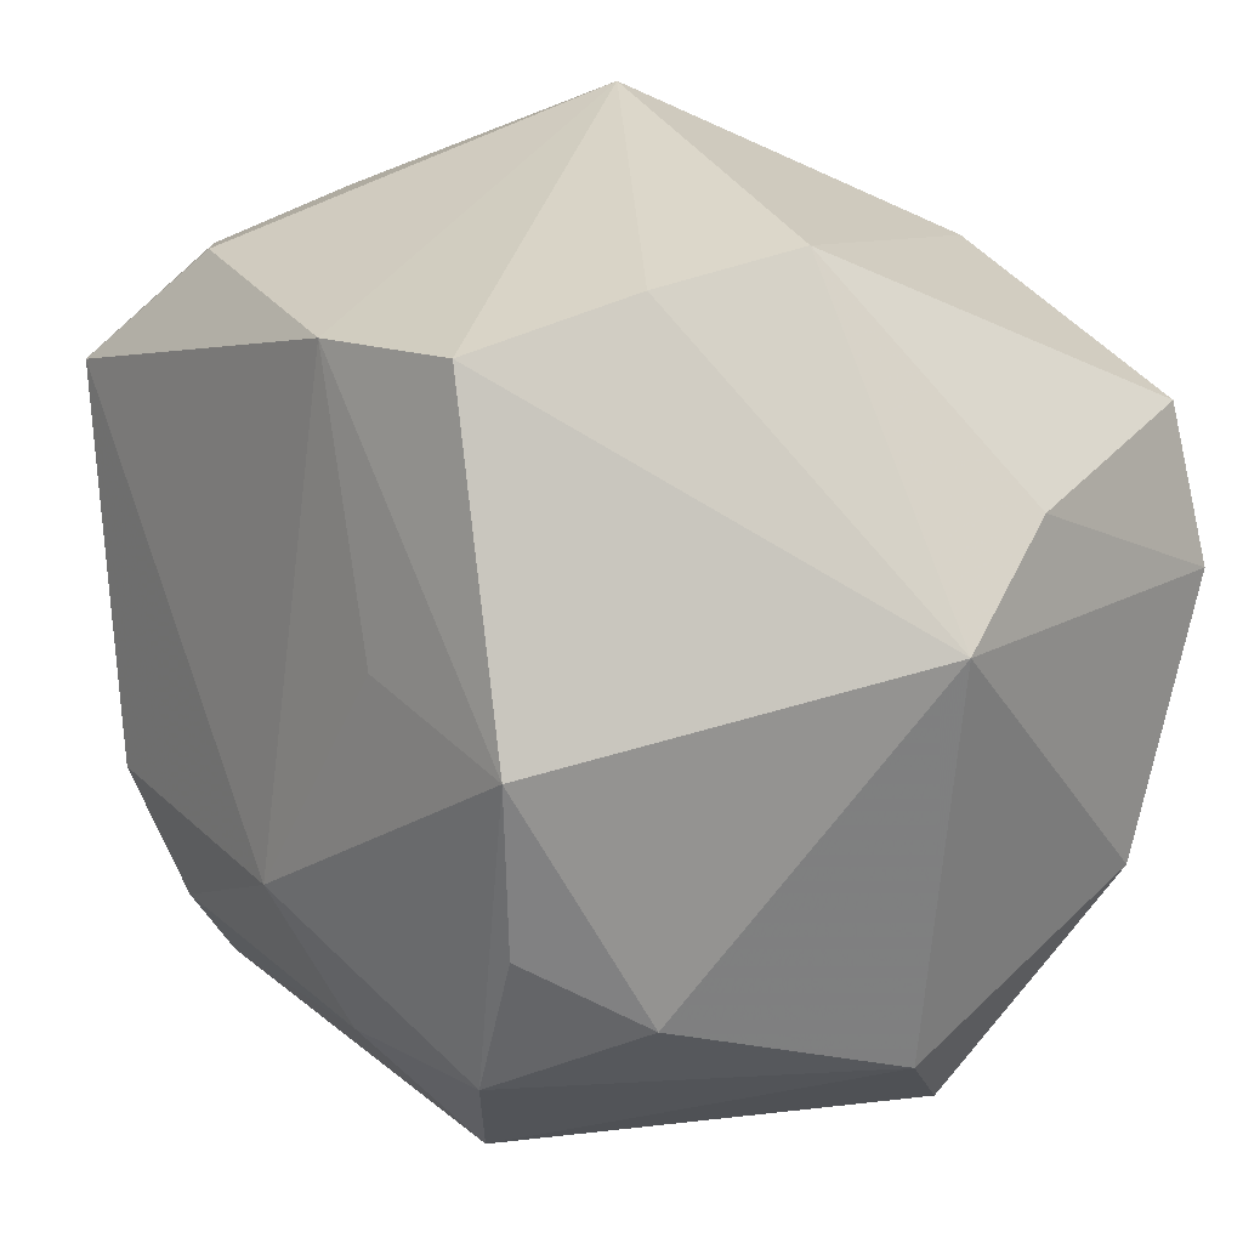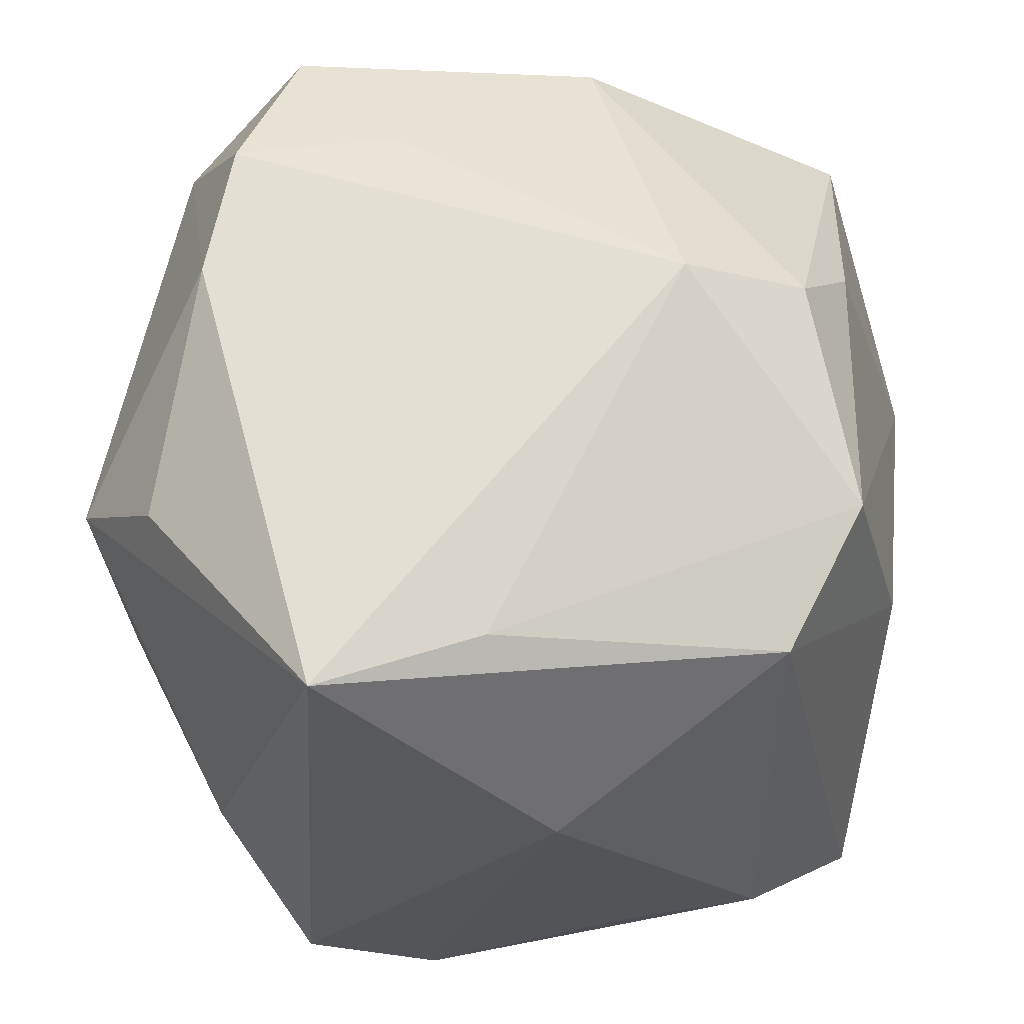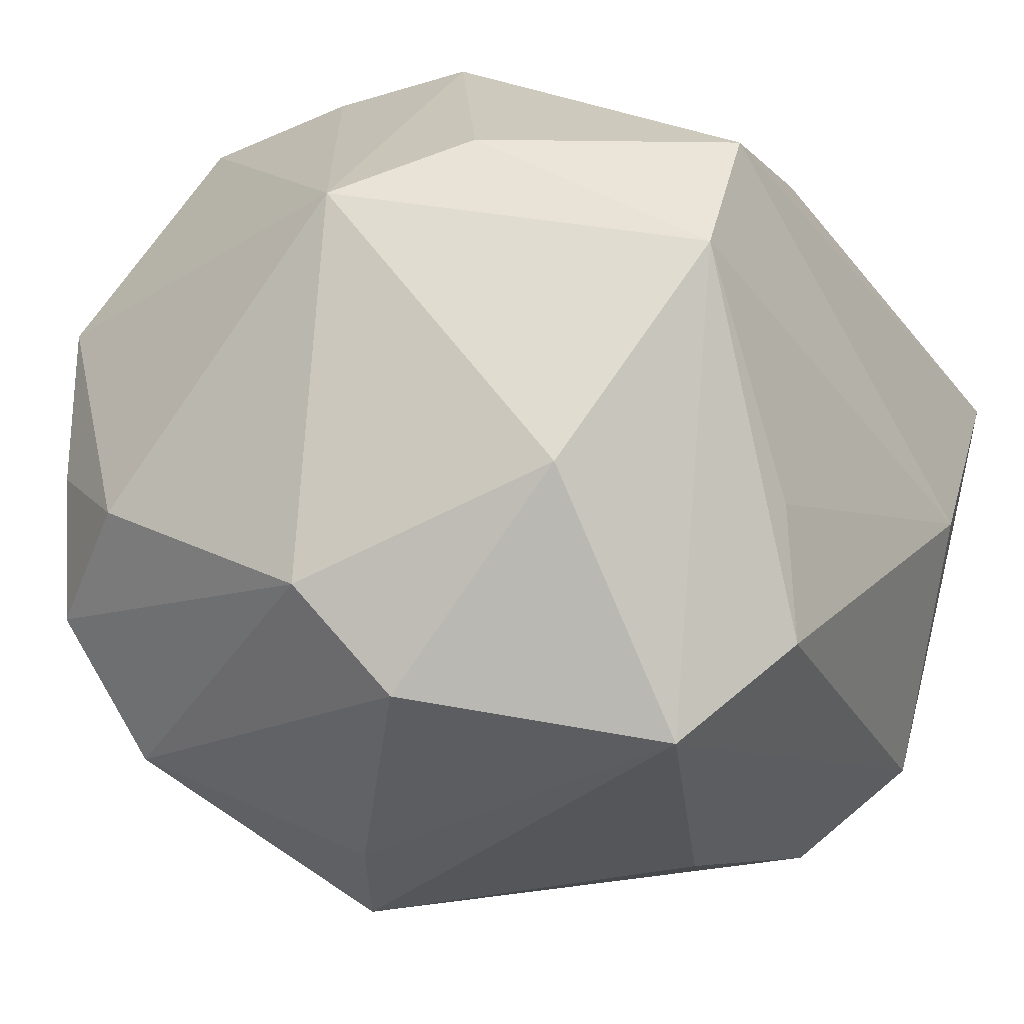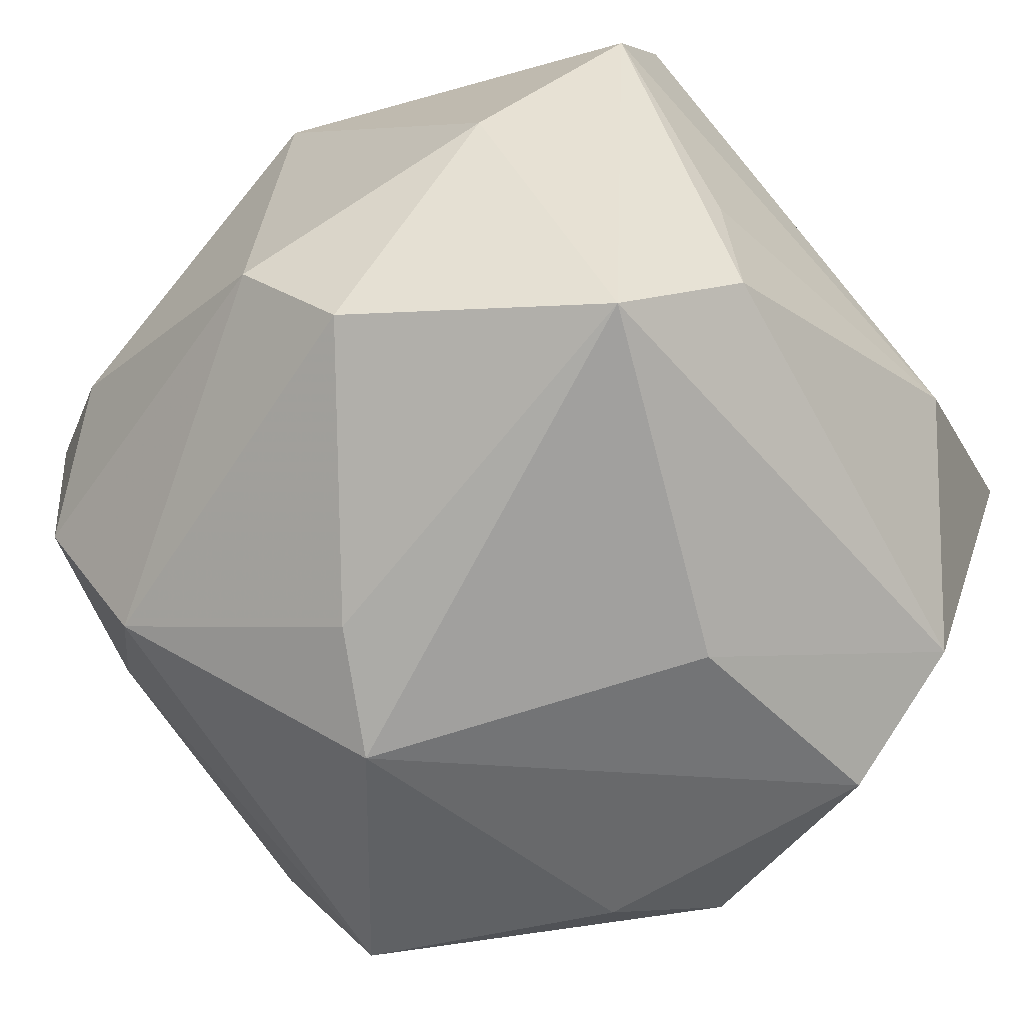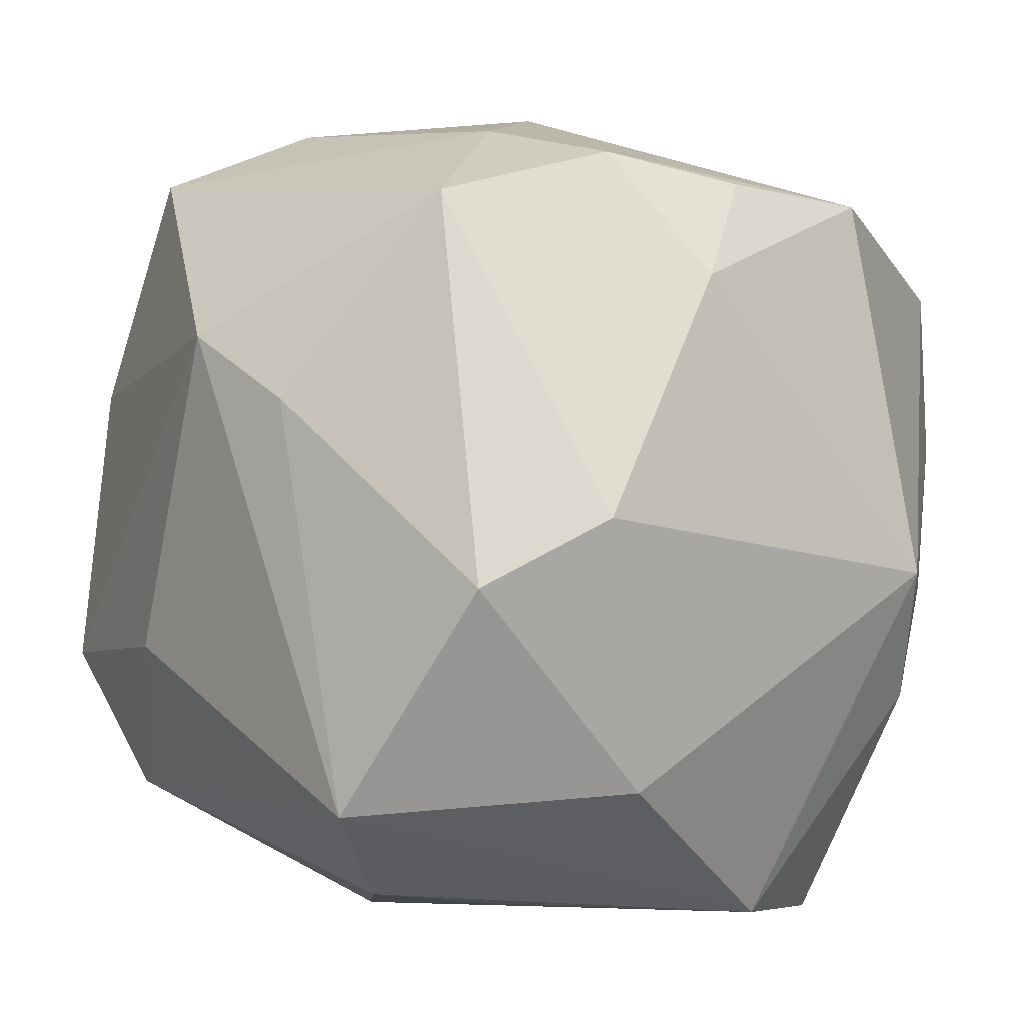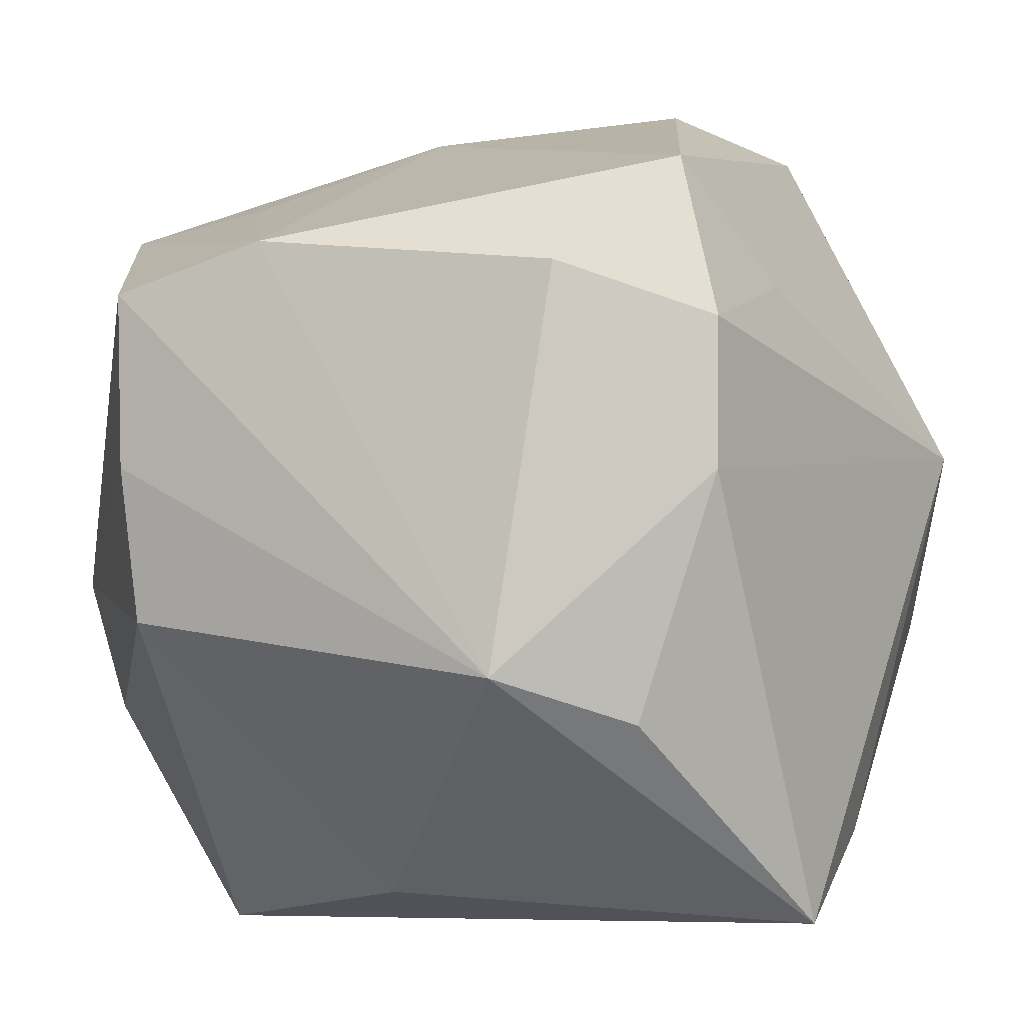
<metadata>
{"format":"obj","ext":"obj","renderer":"f3d","projection":"perspective","resolution":1024,"background":"white","views":[{"elev":31.3,"azim":63.6,"up":"+Y"},{"elev":-24.3,"azim":-89.1,"up":"+Z"},{"elev":-20.7,"azim":125.5,"up":"+Y"},{"elev":-65.0,"azim":133.9,"up":"+Y"},{"elev":-6.4,"azim":52.4,"up":"+Z"},{"elev":7.4,"azim":-152.6,"up":"+Z"}]}
</metadata>
<code>
v -0.03048 -0.03047 -0.01225
v -0.02495 -0.03081 0.01244
v -0.01762 -0.004457 -0.03686
v -0.02771 0.03049 -0.01155
v -0.02507 -0.008129 0.03445
v 0.03456 -0.002116 0.02682
v 0.0123 -0.01154 -0.03605
v 0.02453 -0.02682 0.02472
v 0.006903 0.03381 0.02808
v 0.0116 -0.007307 0.03646
v 0.01836 -0.03262 -0.02836
v 0.03859 0.01558 -0.006724
v 0.03859 -0.008693 0.01734
v 0.03859 -0.01968 -0.004138
v 0.01922 0.01377 0.03029
v -0.02607 0.01899 0.03536
v -0.03384 -0.02615 0.006794
v 0.03122 0.02074 -0.01719
v 0.01706 0.03821 -0.005275
v -0.01924 0.02956 0.02685
v -0.01753 0.0378 -0.007214
v -0.03284 0.02626 0.009736
v 0.0326 -0.01198 -0.02631
v 0.02485 0.007807 -0.03686
v 0.009484 -0.02302 -0.03504
v -0.03178 0.02396 0.02221
v -0.006595 -0.02004 0.03659
v -0.001888 0.02629 -0.03005
v -0.01275 -0.03153 0.03118
v 0.01428 -0.03621 0.007086
v 0.004973 -0.03887 0.0135
v 0.03412 0.01251 0.0269
v 0.01904 0.01968 -0.03667
v -0.03129 0.009849 0.02394
v 0.01948 0.03678 0.02332
v 0.03203 -0.01472 0.02833
v -0.02878 -0.02394 -0.02484
v 0.03266 -0.02886 -0.009973
v -0.01254 -0.0105 0.03906
v 0.0186 -0.01726 0.03249
v -0.009488 -0.03536 -0.01283
v -0.03777 0.01532 -0.03101
v 0.01854 0.03821 0.008326
v -0.03853 -0.01562 0.006698
v -0.03617 0.001152 -0.02605
f 19 28 21
f 21 28 42
f 18 19 12
f 24 18 12
f 36 8 14
f 37 42 3
f 20 9 21
f 20 16 9
f 31 8 29
f 25 24 11
f 25 37 3
f 11 37 25
f 3 42 33
f 33 24 3
f 33 42 28
f 28 19 33
f 19 18 33
f 18 24 33
f 15 32 9
f 11 24 23
f 23 24 12
f 12 14 23
f 36 14 13
f 12 32 13
f 13 14 12
f 30 8 31
f 31 11 30
f 44 42 45
f 42 37 45
f 41 37 11
f 41 11 31
f 22 20 21
f 22 42 44
f 5 34 44
f 16 34 5
f 17 5 44
f 29 5 17
f 40 8 36
f 40 29 8
f 3 24 7
f 7 25 3
f 24 25 7
f 43 19 21
f 12 19 43
f 9 32 35
f 35 32 12
f 21 9 35
f 35 43 21
f 12 43 35
f 11 23 38
f 38 23 14
f 38 30 11
f 38 14 8
f 8 30 38
f 6 32 36
f 36 13 6
f 6 13 32
f 21 42 4
f 4 22 21
f 42 22 4
f 16 20 26
f 20 22 26
f 26 34 16
f 44 34 26
f 26 22 44
f 37 41 1
f 1 17 44
f 1 41 31
f 44 45 1
f 1 45 37
f 39 5 29
f 16 5 39
f 32 15 10
f 36 32 10
f 10 40 36
f 16 39 10
f 9 16 10
f 10 15 9
f 29 17 2
f 17 1 2
f 31 29 2
f 2 1 31
f 29 40 27
f 27 39 29
f 40 10 27
f 27 10 39

</code>
